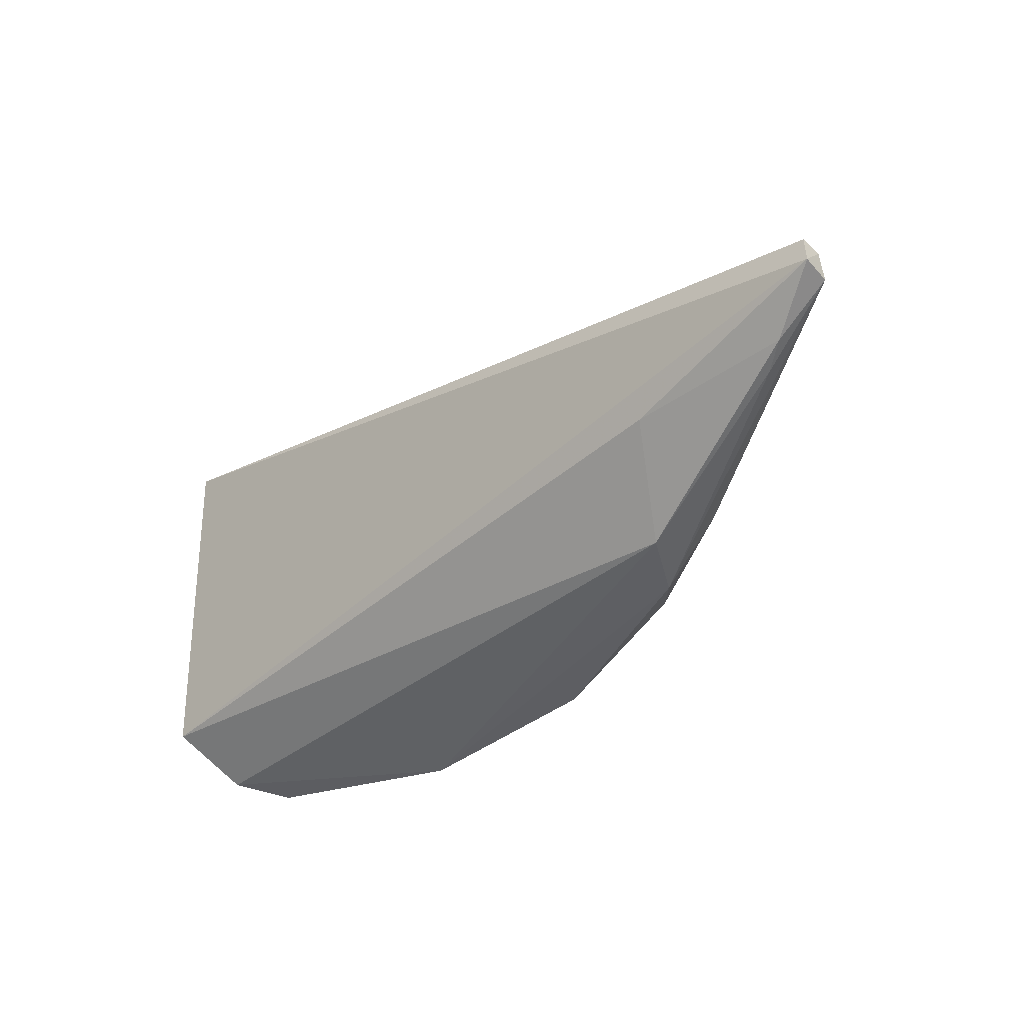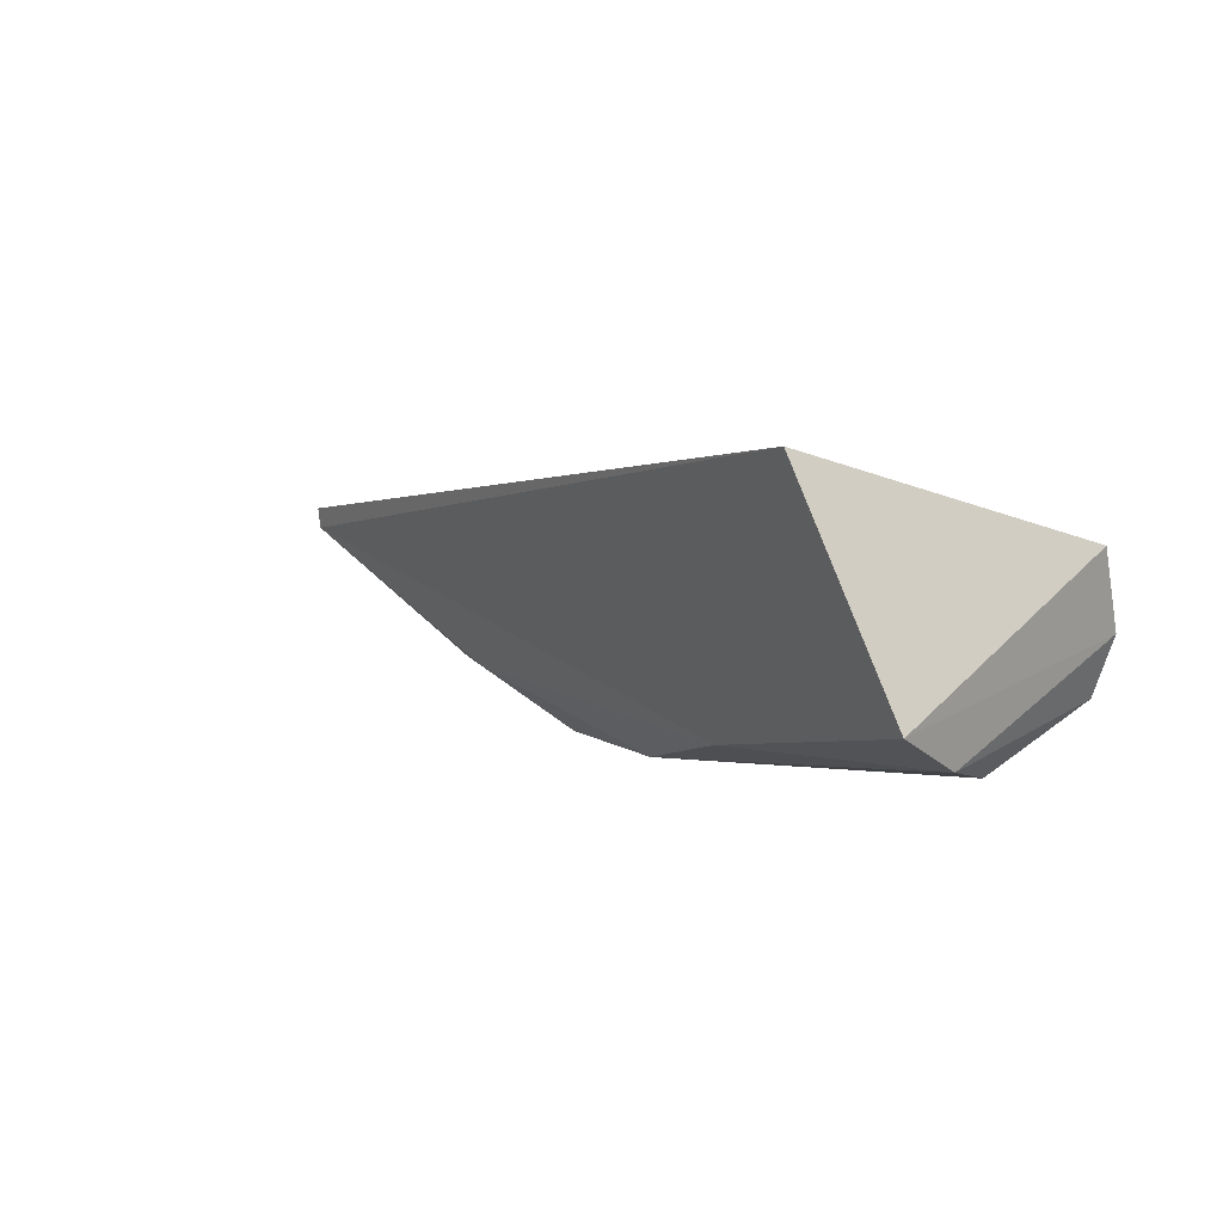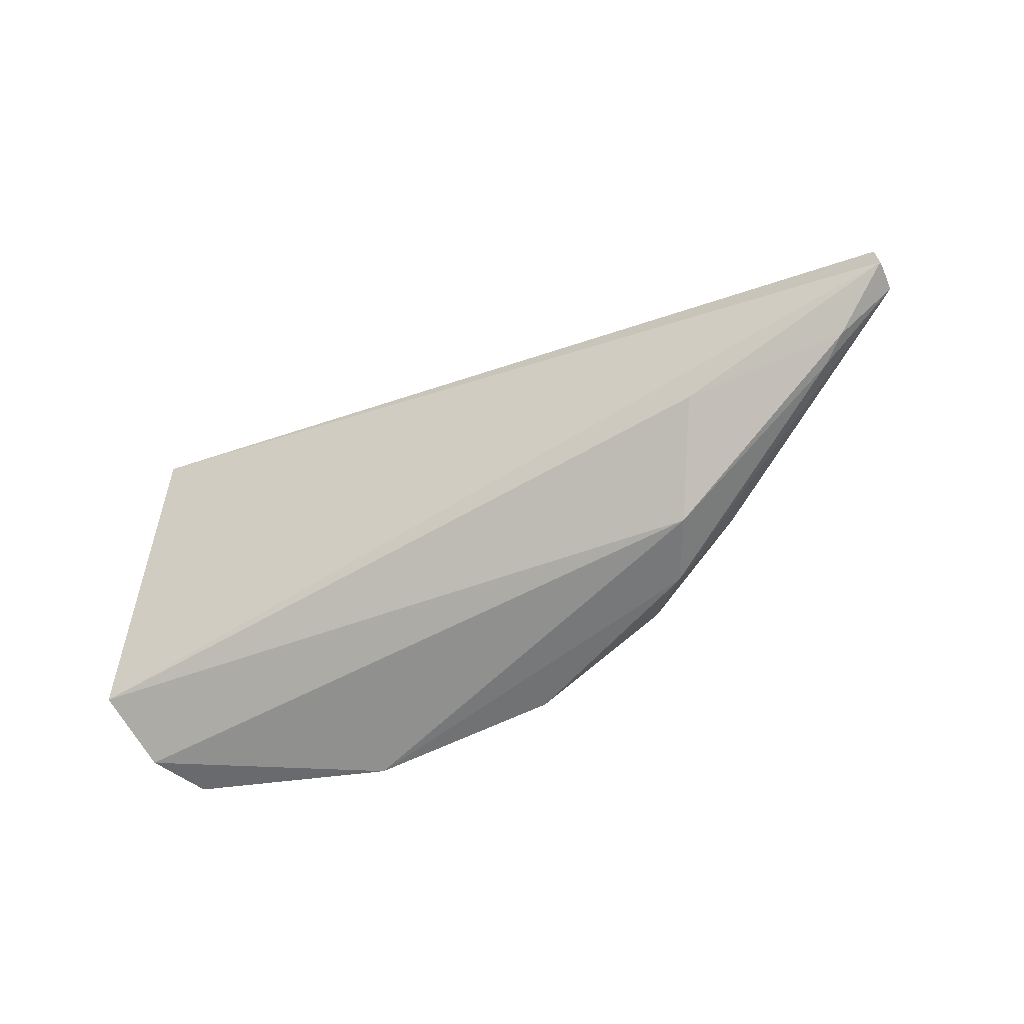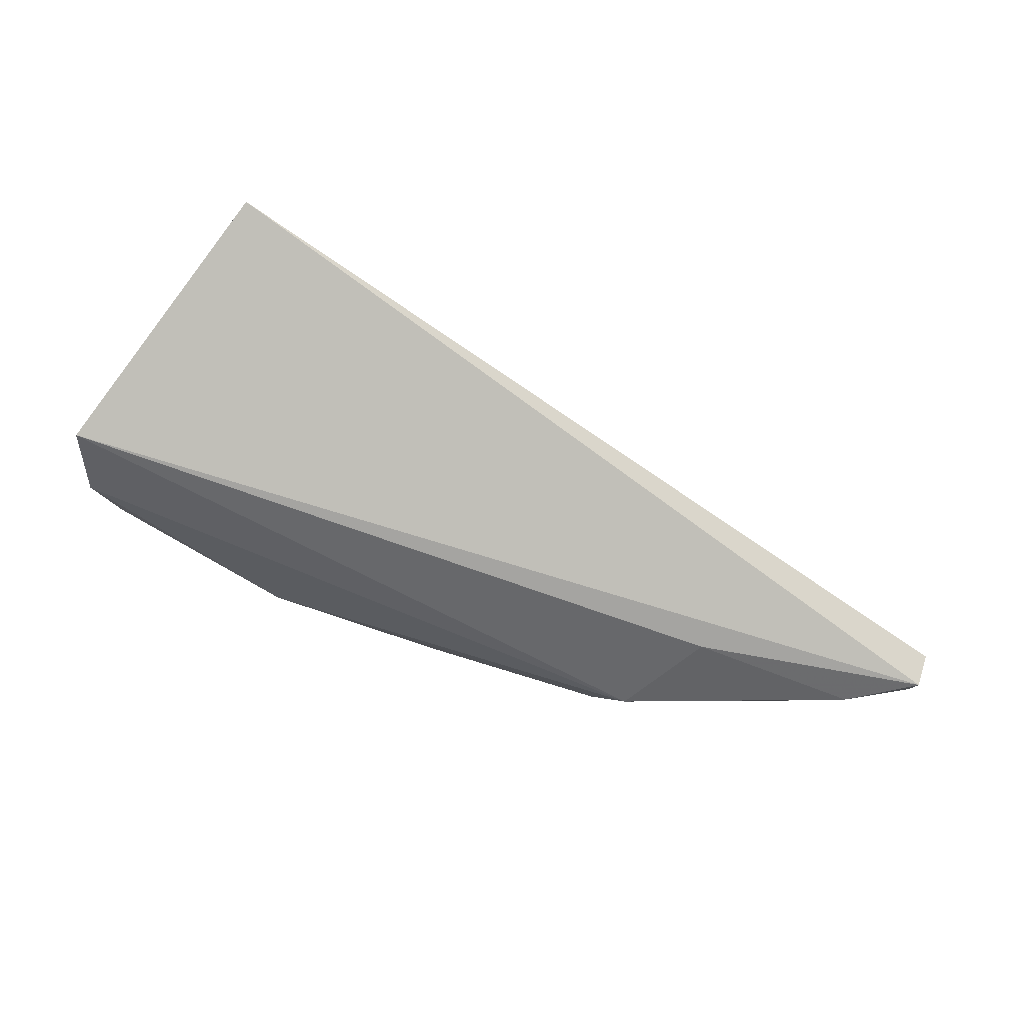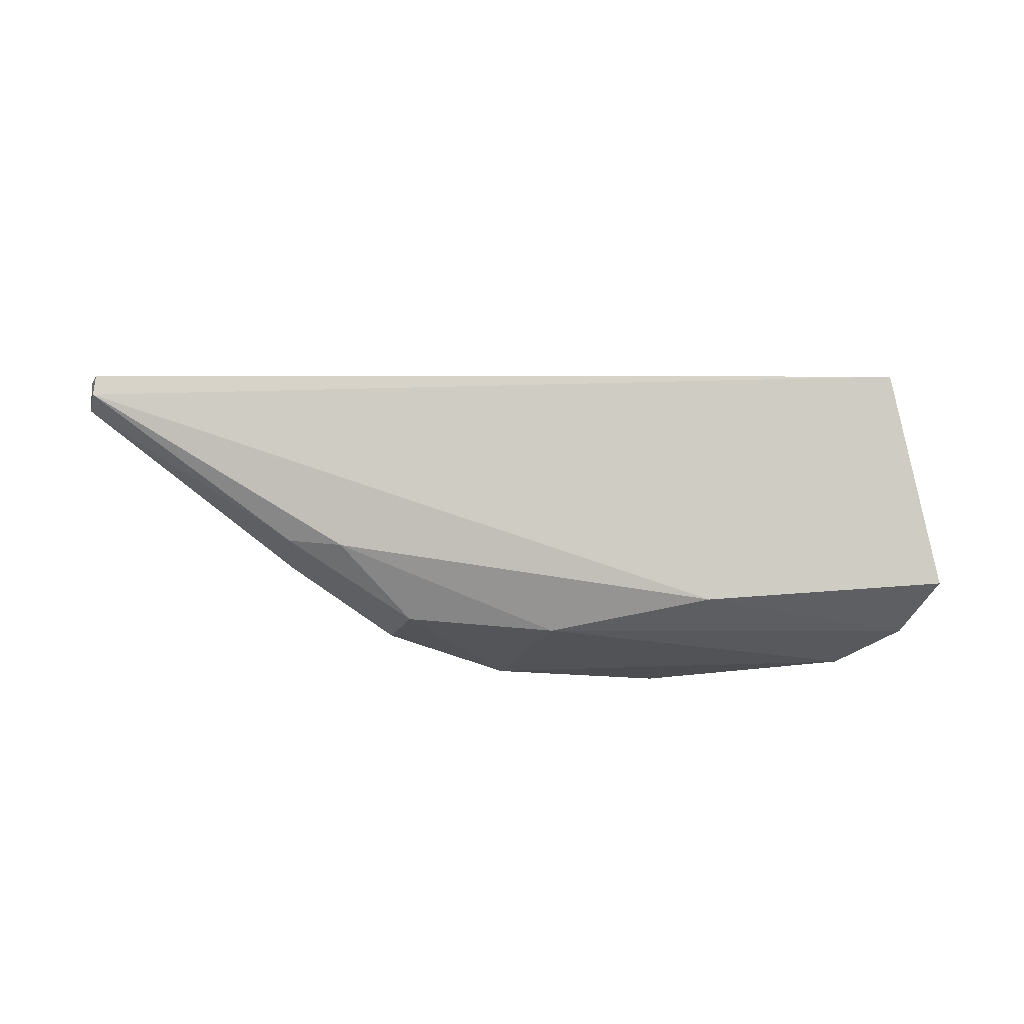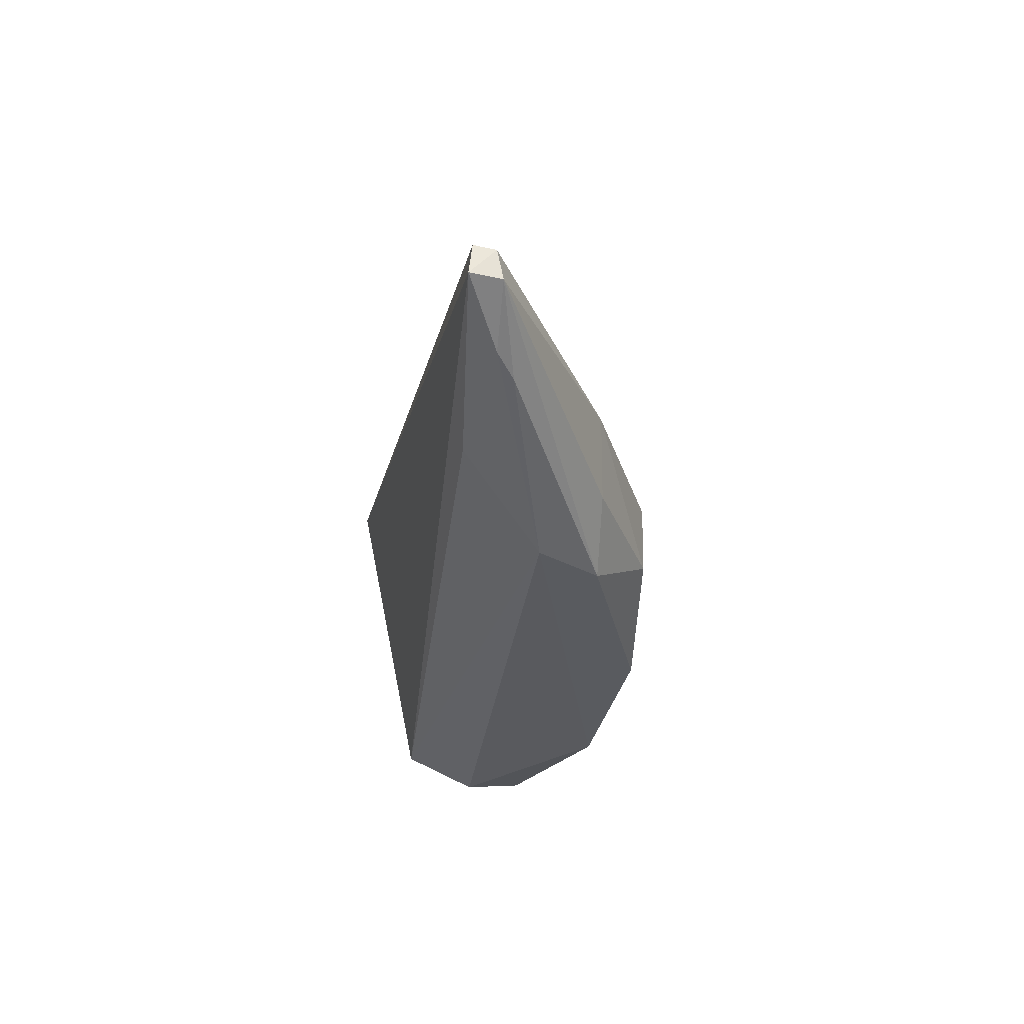
<metadata>
{"format":"obj","ext":"obj","renderer":"f3d","projection":"perspective","resolution":1024,"background":"white","views":[{"elev":-38.9,"azim":-137.1,"up":"+Z"},{"elev":1.5,"azim":47.4,"up":"+Y"},{"elev":-54.5,"azim":-151.6,"up":"+Z"},{"elev":79.7,"azim":-157.3,"up":"+Y"},{"elev":-22.2,"azim":-15.6,"up":"+Y"},{"elev":-28.1,"azim":-98.5,"up":"+Z"}]}
</metadata>
<code>
v -0.07018 -0.02392 0.04633
v -0.06715 -0.03345 0.04385
v -0.06734 -0.03034 0.03163
v -0.09563 -0.02967 0.03197
v -0.1075 -0.02616 0.03861
v -0.08566 -0.03565 0.03125
v -0.06657 -0.02714 0.03339
v -0.07815 -0.03451 0.04148
v -0.06944 -0.03542 0.0367
v -0.07727 -0.03517 0.03055
v -0.09703 -0.03215 0.03406
v -0.1076 -0.02507 0.03741
v -0.0677 -0.03482 0.04049
v -0.08503 -0.03564 0.0382
v -0.0941 -0.03243 0.03183
v -0.06856 -0.03278 0.03143
v -0.1074 -0.02523 0.03878
v -0.09786 -0.02611 0.03536
v -0.1075 -0.02642 0.0373
v -0.09164 -0.03508 0.03644
v -0.09547 -0.03237 0.0384
v -0.09188 -0.03498 0.03344
v -0.07142 -0.03461 0.03281
v -0.1049 -0.02654 0.03571
v -0.09778 -0.03202 0.0374
v -0.1038 -0.02737 0.03525
f 7 1 2
f 7 2 3
f 7 3 4
f 8 2 1
f 8 1 5
f 10 4 3
f 10 9 6
f 12 1 7
f 13 3 2
f 13 2 8
f 14 6 9
f 14 13 8
f 14 9 13
f 15 10 6
f 15 4 10
f 16 10 3
f 16 13 9
f 16 3 13
f 17 12 5
f 17 5 1
f 17 1 12
f 18 12 7
f 18 7 4
f 19 5 12
f 19 15 11
f 20 6 14
f 21 14 8
f 21 8 5
f 21 20 14
f 22 15 6
f 22 11 15
f 22 6 20
f 23 16 9
f 23 9 10
f 23 10 16
f 24 18 4
f 24 12 18
f 24 19 12
f 25 5 19
f 25 22 20
f 25 19 11
f 25 11 22
f 25 21 5
f 25 20 21
f 26 24 4
f 26 4 15
f 26 15 19
f 26 19 24

</code>
